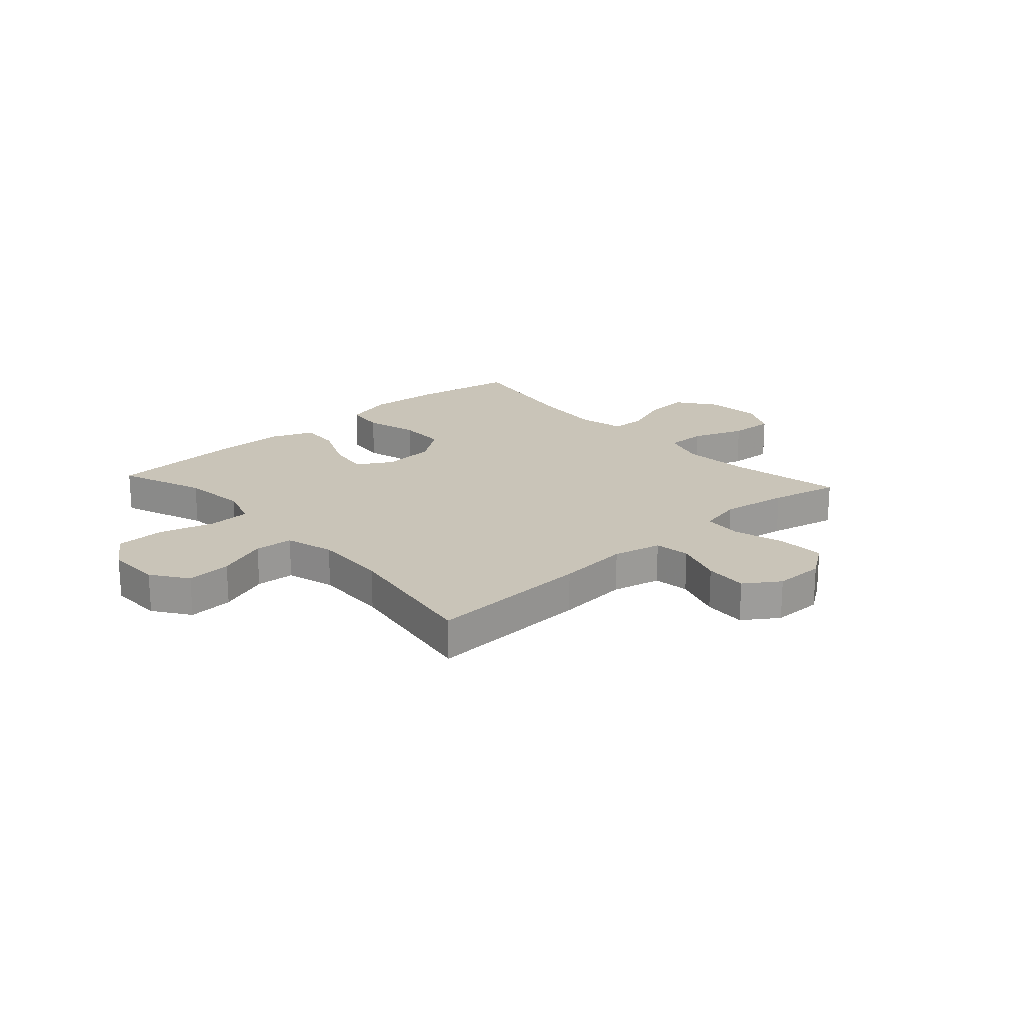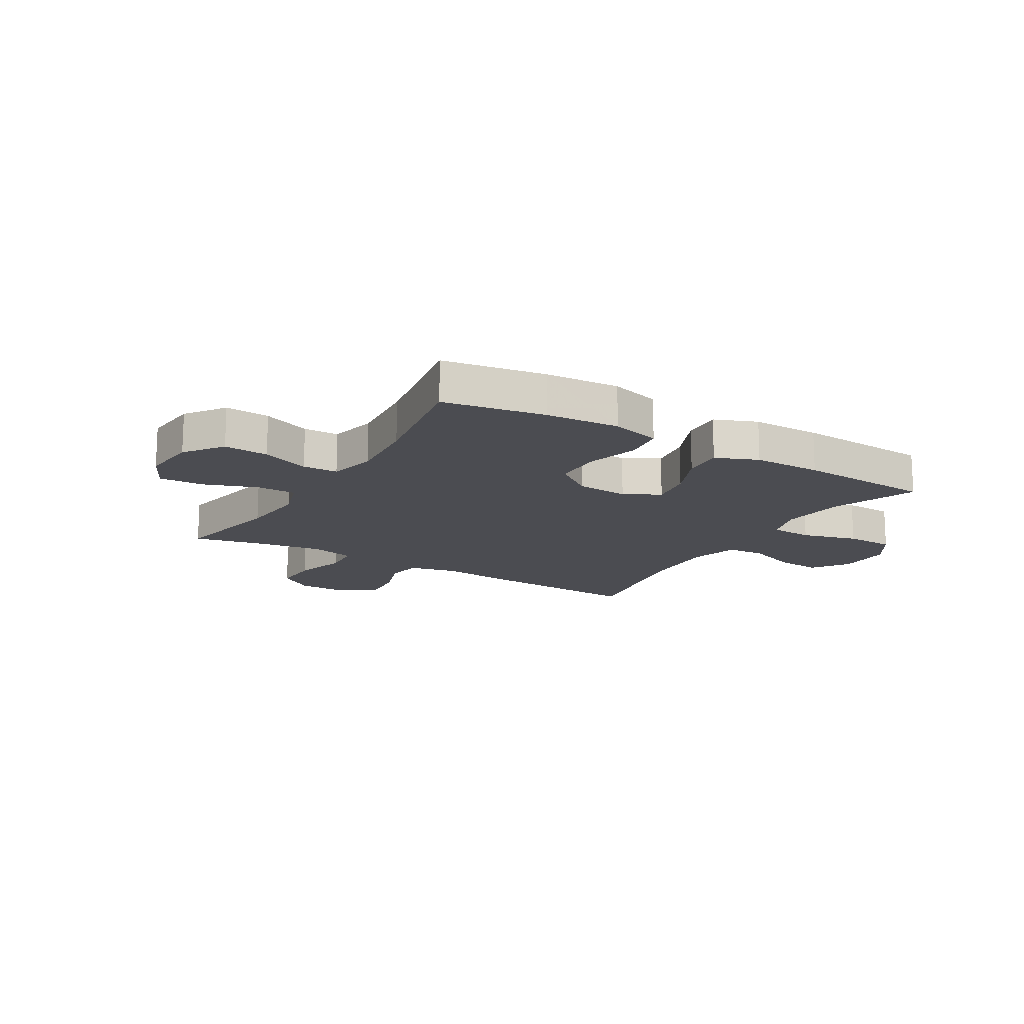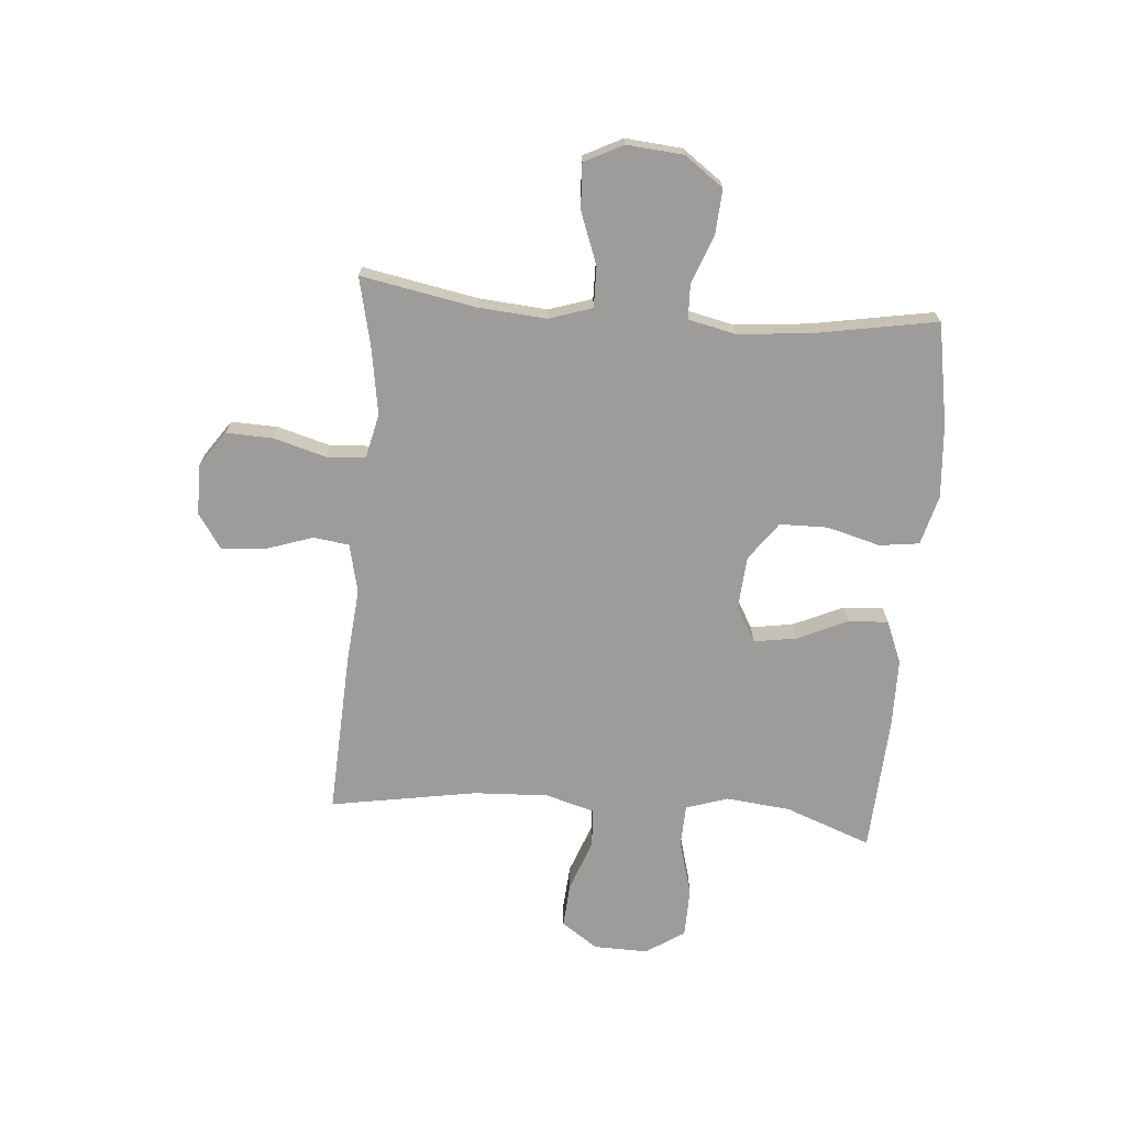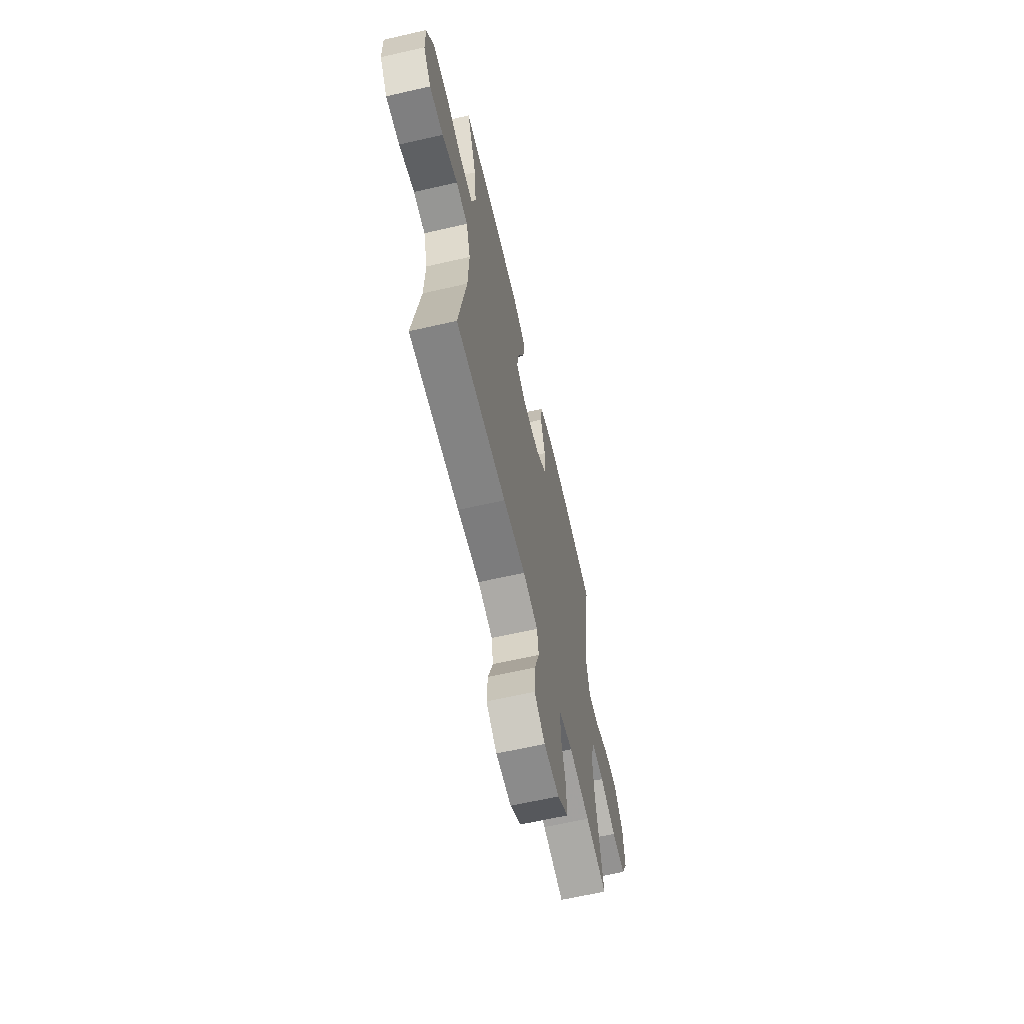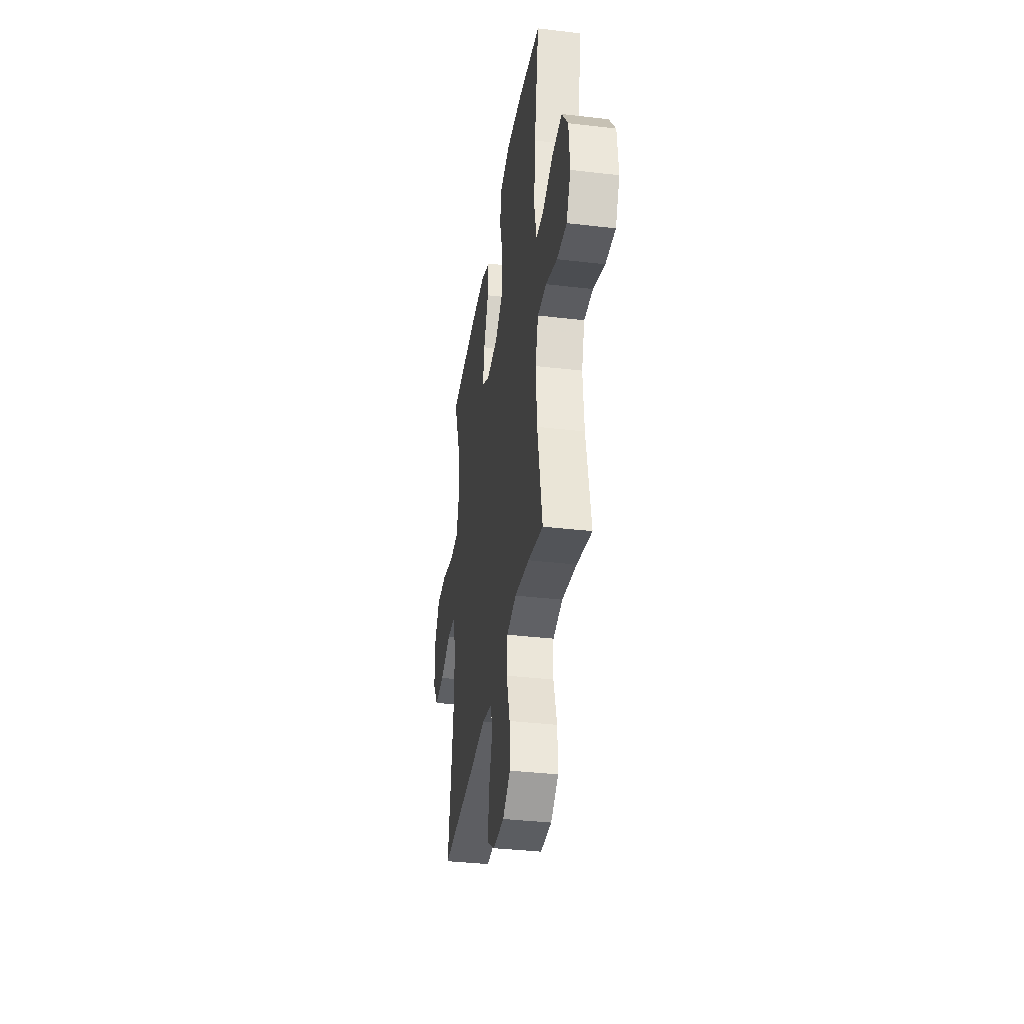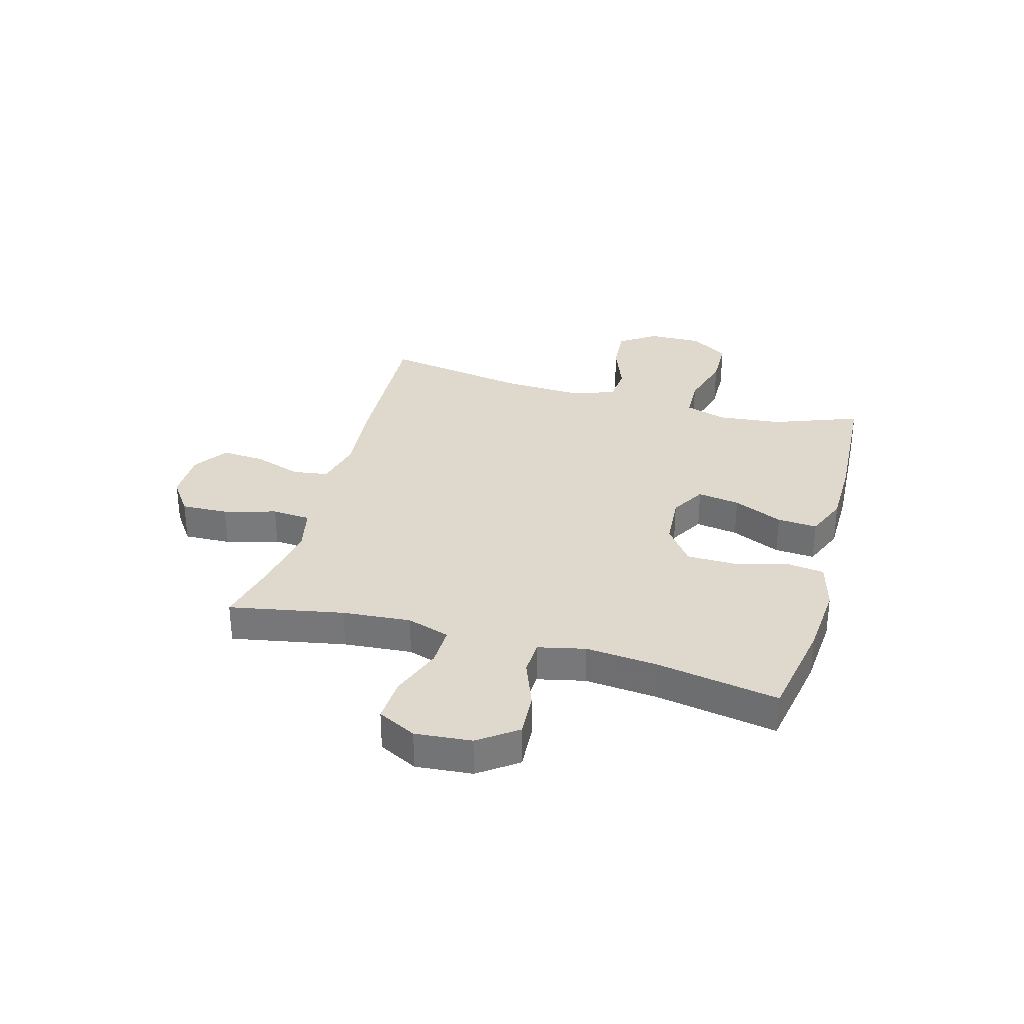
<metadata>
{"format":"obj","ext":"obj","renderer":"f3d","projection":"perspective","resolution":1024,"background":"white","views":[{"elev":20.2,"azim":137.9,"up":"+Y"},{"elev":-15.5,"azim":-31.1,"up":"+Y"},{"elev":-70.2,"azim":-94.6,"up":"+Y"},{"elev":-63.8,"azim":103.0,"up":"+Z"},{"elev":-36.0,"azim":-98.8,"up":"+Z"},{"elev":32.1,"azim":-74.4,"up":"+Y"}]}
</metadata>
<code>
v 0.5 0.07 0.5
v 0.442 0.07 0.346
v 0.43 0.07 0.231
v 0.454 0.07 0.156
v 0.53 0.07 0.153
v 0.63 0.07 0.181
v 0.718 0.07 0.179
v 0.763 0.07 0.11
v 0.761 0.07 0.013
v 0.716 0.07 -0.052
v 0.635 0.07 -0.046
v 0.544 0.07 -0.012
v 0.475 0.07 -0.017
v 0.45 0.07 -0.104
v 0.456 0.07 -0.238
v 0.5 0.07 -0.5
v 0.204 0.07 -0.485
v 0.074 0.07 -0.473
v -0.013 0.07 -0.493
v -0.022 0.07 -0.557
v 0.007 0.07 -0.643
v 0.012 0.07 -0.72
v -0.05 0.07 -0.762
v -0.14 0.07 -0.762
v -0.203 0.07 -0.718
v -0.2 0.07 -0.634
v -0.173 0.07 -0.54
v -0.178 0.07 -0.471
v -0.257 0.07 -0.453
v -0.377 0.07 -0.472
v -0.5 0.07 -0.5
v -0.461 0.07 -0.295
v -0.451 0.07 -0.173
v -0.476 0.07 -0.096
v -0.548 0.07 -0.097
v -0.642 0.07 -0.132
v -0.722 0.07 -0.136
v -0.757 0.07 -0.067
v -0.748 0.07 0.034
v -0.698 0.07 0.103
v -0.618 0.07 0.098
v -0.532 0.07 0.065
v -0.469 0.07 0.067
v -0.45 0.07 0.152
v -0.462 0.07 0.282
v -0.5 0.07 0.5
v -0.318 0.07 0.532
v -0.186 0.07 0.542
v -0.097 0.07 0.518
v -0.088 0.07 0.447
v -0.114 0.07 0.352
v -0.113 0.07 0.266
v -0.045 0.07 0.216
v 0.05 0.07 0.209
v 0.113 0.07 0.245
v 0.101 0.07 0.321
v 0.061 0.07 0.41
v 0.056 0.07 0.482
v 0.132 0.07 0.513
v 0.255 0.07 0.514
v 0.5 0 0.5
v 0.442 0 0.346
v 0.43 0 0.231
v 0.454 0 0.156
v 0.53 0 0.153
v 0.63 0 0.181
v 0.718 0 0.179
v 0.763 0 0.11
v 0.761 0 0.013
v 0.716 0 -0.052
v 0.635 0 -0.046
v 0.544 0 -0.012
v 0.475 0 -0.017
v 0.45 0 -0.104
v 0.456 0 -0.238
v 0.5 0 -0.5
v 0.204 0 -0.485
v 0.074 0 -0.473
v -0.013 0 -0.493
v -0.022 0 -0.557
v 0.007 0 -0.643
v 0.012 0 -0.72
v -0.05 0 -0.762
v -0.14 0 -0.762
v -0.203 0 -0.718
v -0.2 0 -0.634
v -0.173 0 -0.54
v -0.178 0 -0.471
v -0.257 0 -0.453
v -0.377 0 -0.472
v -0.5 0 -0.5
v -0.461 0 -0.295
v -0.451 0 -0.173
v -0.476 0 -0.096
v -0.548 0 -0.097
v -0.642 0 -0.132
v -0.722 0 -0.136
v -0.757 0 -0.067
v -0.748 0 0.034
v -0.698 0 0.103
v -0.618 0 0.098
v -0.532 0 0.065
v -0.469 0 0.067
v -0.45 0 0.152
v -0.462 0 0.282
v -0.5 0 0.5
v -0.318 0 0.532
v -0.186 0 0.542
v -0.097 0 0.518
v -0.088 0 0.447
v -0.114 0 0.352
v -0.113 0 0.266
v -0.045 0 0.216
v 0.05 0 0.209
v 0.113 0 0.245
v 0.101 0 0.321
v 0.061 0 0.41
v 0.056 0 0.482
v 0.132 0 0.513
v 0.255 0 0.514
f 59 60 1 2
f 56 57 58 59
f 55 56 59 2
f 54 55 2 3
f 48 49 50 51
f 48 51 52
f 45 46 47 48
f 44 45 48 52
f 43 44 52 53
f 39 40 41 42
f 39 42 43
f 38 39 43
f 35 36 37 38
f 34 35 38 43
f 33 34 43 53
f 30 31 32
f 29 30 32 33
f 28 29 33 53
f 24 25 26 27
f 20 21 22 23
f 20 23 24 27
f 15 16 17 18
f 14 15 18 19
f 13 14 19
f 9 10 11 12
f 9 12 13
f 8 9 13
f 5 6 7 8
f 4 5 8 13
f 54 3 4 13
f 53 54 13 19
f 27 28 53
f 19 20 27 53
f 62 61 120 119
f 119 118 117 116
f 62 119 116 115
f 63 62 115 114
f 111 110 109 108
f 112 111 108
f 108 107 106 105
f 112 108 105 104
f 113 112 104 103
f 102 101 100 99
f 103 102 99
f 103 99 98
f 98 97 96 95
f 103 98 95 94
f 113 103 94 93
f 92 91 90
f 93 92 90 89
f 113 93 89 88
f 87 86 85 84
f 83 82 81 80
f 87 84 83 80
f 78 77 76 75
f 79 78 75 74
f 79 74 73
f 72 71 70 69
f 73 72 69
f 73 69 68
f 68 67 66 65
f 73 68 65 64
f 73 64 63 114
f 79 73 114 113
f 113 88 87
f 113 87 80 79
f 1 61 62 2
f 2 62 63 3
f 3 63 64 4
f 4 64 65 5
f 5 65 66 6
f 6 66 67 7
f 7 67 68 8
f 8 68 69 9
f 9 69 70 10
f 10 70 71 11
f 11 71 72 12
f 12 72 73 13
f 13 73 74 14
f 14 74 75 15
f 15 75 76 16
f 16 76 77 17
f 17 77 78 18
f 18 78 79 19
f 19 79 80 20
f 20 80 81 21
f 21 81 82 22
f 22 82 83 23
f 23 83 84 24
f 24 84 85 25
f 25 85 86 26
f 26 86 87 27
f 27 87 88 28
f 28 88 89 29
f 29 89 90 30
f 30 90 91 31
f 31 91 92 32
f 32 92 93 33
f 33 93 94 34
f 34 94 95 35
f 35 95 96 36
f 36 96 97 37
f 37 97 98 38
f 38 98 99 39
f 39 99 100 40
f 40 100 101 41
f 41 101 102 42
f 42 102 103 43
f 43 103 104 44
f 44 104 105 45
f 45 105 106 46
f 46 106 107 47
f 47 107 108 48
f 48 108 109 49
f 49 109 110 50
f 50 110 111 51
f 51 111 112 52
f 52 112 113 53
f 53 113 114 54
f 54 114 115 55
f 55 115 116 56
f 56 116 117 57
f 57 117 118 58
f 58 118 119 59
f 59 119 120 60
f 60 120 61 1

</code>
